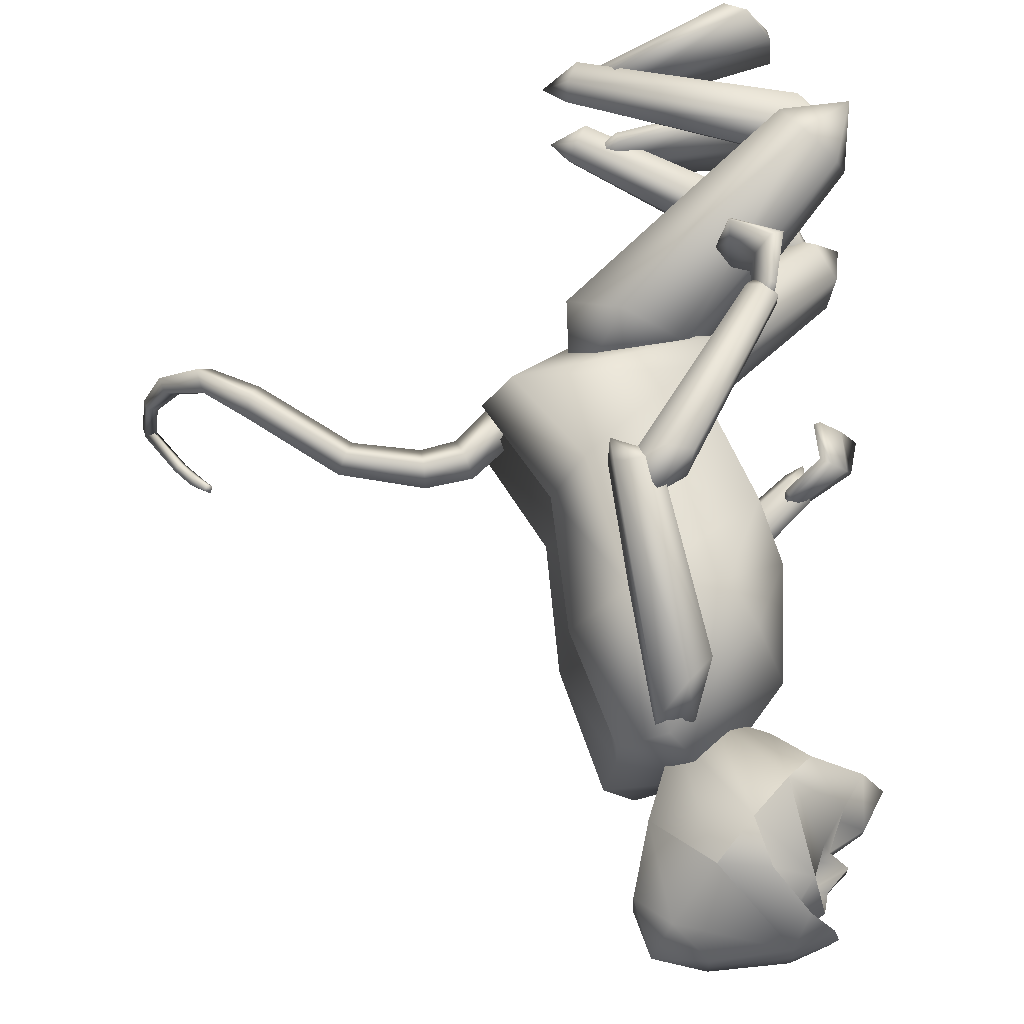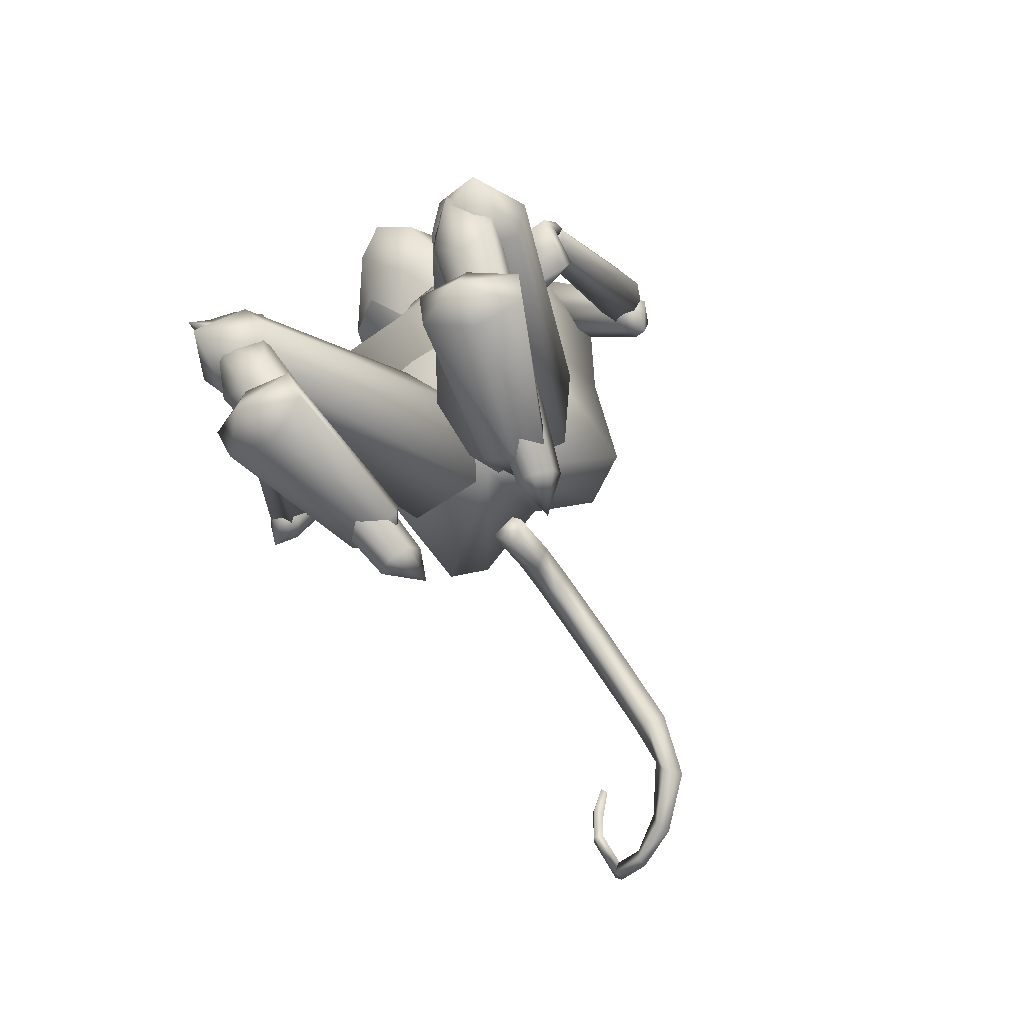
<metadata>
{"format":"obj","ext":"obj","renderer":"f3d","projection":"perspective","resolution":1024,"background":"white","views":[{"elev":69.5,"azim":-4.1,"up":"+Y"},{"elev":-77.0,"azim":123.2,"up":"+Z"}]}
</metadata>
<code>
o head.002_Sphere.002
v -0.1844 -0.1054 1.469
v -0.1216 -0.07924 1.305
v -0.2265 0.03201 1.598
v -0.1894 0.06911 1.468
v -0.1252 0.04537 1.304
v -0.05743 0.05269 1.277
v 0.04997 0.03811 1.316
v -0.2013 -0.017 1.699
v -0.1657 0.08459 1.659
v -0.08402 0.1602 1.573
v -0.01427 0.1887 1.501
v 0.05704 0.1633 1.429
v 0.1108 0.09069 1.377
v -0.1019 0.03643 1.72
v -0.099 -0.06431 1.721
v -0.1598 -0.1169 1.66
v -0.07393 -0.1888 1.575
v -0.002616 -0.2142 1.503
v 0.06714 -0.1857 1.431
v 0.1166 -0.1108 1.378
v -0.2236 -0.06874 1.599
v -0.0535 -0.08322 1.278
v 0.05288 -0.06264 1.317
v -0.0834 0.1597 1.573
v -0.08437 0.1597 1.573
v 0.01766 -0.1794 1.588
v 0.01376 0.1551 1.587
v -0.1004 -0.01574 1.721
v -0.01427 0.1887 1.501
v 0.05704 0.1633 1.429
v 0.02641 0.07677 1.679
v 0.08976 0.1172 1.6
v 0.03146 -0.09772 1.68
v 0.09702 -0.1339 1.602
v -0.002616 -0.2142 1.503
v 0.06714 -0.1857 1.431
v 0.1165 -0.009006 1.642
v 0.01766 -0.1794 1.588
v 0.01376 0.1551 1.587
v 0.02885 -0.007364 1.69
v 0.04997 0.03811 1.316
v 0.05704 0.1633 1.429
v 0.1108 0.09069 1.377
v 0.08976 0.1172 1.6
v 0.1178 0.07989 1.535
v 0.2044 0.05997 1.409
v 0.09702 -0.1339 1.602
v 0.1228 -0.09461 1.537
v 0.2083 -0.07566 1.41
v 0.1326 -0.009639 1.358
v 0.06714 -0.1857 1.431
v 0.1166 -0.1108 1.378
v 0.05288 -0.06264 1.317
v 0.1662 -0.03484 1.568
v 0.1649 0.01321 1.568
v 0.1165 -0.009006 1.642
v 0.06234 -0.05605 1.608
v 0.06041 0.04635 1.608
v 0.1348 -0.03978 1.538
v 0.1333 0.01921 1.538
v 0.2477 -0.008098 1.427
v 0.2028 0.005083 1.5
v 0.2032 -0.02351 1.5
v 0.1132 0.02382 1.555
v 0.1158 -0.04214 1.555
v 0.08596 -0.02609 1.605
v 0.08447 0.007778 1.605
v 0.1249 -0.001897 1.606
v 0.1261 -0.01757 1.605
v 0.1646 -0.09845 1.475
v 0.1516 -0.05495 1.484
v 0.1493 0.03657 1.483
v 0.1598 0.08315 1.473
v 0.1258 -0.07898 1.687
v 0.1366 -0.01182 1.69
v 0.07707 0.1077 1.662
v 0.1222 0.0542 1.686
v -0.01183 -0.1824 1.584
v 0.06878 -0.1446 1.648
v 0.05108 -0.01324 1.716
v 0.05123 -0.07411 1.715
v 0.04539 0.04811 1.714
f 2 1 4
f 2 4 5
f 7 6 12
f 7 12 13
f 6 5 11
f 6 11 12
f 5 4 10
f 5 10 11
f 4 3 9
f 4 9 25
f 4 25 10
f 10 25 24
f 77 82 80
f 77 80 75
f 79 17 78
f 74 81 79
f 20 19 22
f 20 22 23
f 22 2 5
f 22 5 6
f 1 21 3
f 1 3 4
f 23 22 6
f 23 6 7
f 21 8 3
f 3 8 9
f 9 8 14
f 14 8 28
f 15 8 16
f 19 18 2
f 19 2 22
f 1 2 18
f 1 18 17
f 21 1 17
f 21 17 16
f 16 8 21
f 17 18 78
f 24 82 76
f 27 24 76
f 11 10 24
f 11 24 27
f 8 15 28
f 75 80 81
f 75 81 74
f 18 26 78
f 81 15 16
f 81 16 17
f 82 14 28
f 82 28 80
f 80 28 15
f 80 15 81
f 9 14 82
f 25 9 82
f 25 82 24
f 81 17 79
f 82 77 76
f 32 29 39
f 32 31 40
f 32 40 37
f 34 35 36
f 32 39 31
f 35 34 38
f 34 33 38
f 37 40 33
f 37 33 34
f 30 29 32
f 43 42 73
f 43 73 46
f 45 42 44
f 59 54 65
f 68 56 69
f 70 48 51
f 50 53 41
f 50 41 43
f 50 43 46
f 50 49 52
f 50 52 53
f 64 55 60
f 59 60 55
f 59 55 54
f 47 48 57
f 44 56 58
f 69 56 66
f 56 47 57
f 45 44 58
f 49 61 63
f 71 59 48
f 71 48 70
f 46 73 72
f 61 46 62
f 63 61 62
f 49 50 61
f 50 46 61
f 46 72 62
f 59 71 63
f 59 63 62
f 59 62 60
f 64 45 58
f 45 64 60
f 48 59 65
f 56 57 66
f 57 48 65
f 56 67 58
f 67 64 58
f 55 68 69
f 55 69 54
f 55 64 67
f 55 67 68
f 57 65 66
f 54 69 66
f 54 66 65
f 71 49 63
f 49 71 70
f 49 70 51
f 49 51 52
f 73 45 60
f 73 60 72
f 42 45 73
f 72 60 62
f 48 47 51
f 68 67 56
o Cylinder.013_Cylinder
v -0.3715 -0.01107 0.6193
v -0.4707 -0.01109 0.7086
v -0.3451 -0.04427 0.6539
v -0.4571 -0.04507 0.7474
v -0.3715 -0.07748 0.6193
v -0.4732 -0.07746 0.707
v -0.3978 -0.04427 0.5847
v -0.4868 -0.04347 0.6682
v -0.5501 -0.009085 0.7242
v -0.5498 -0.04342 0.7616
v -0.5545 -0.07535 0.7205
v -0.5547 -0.04101 0.683
v -0.6971 -0.001724 0.6967
v -0.7151 -0.0359 0.7245
v -0.7031 -0.06775 0.6894
v -0.6851 -0.03358 0.6616
v -0.8761 0.01508 0.5655
v -0.8845 -0.01655 0.6028
v -0.8666 -0.05056 0.5747
v -0.8582 -0.01892 0.5373
v -0.9795 -0.01206 0.4944
v -0.969 -0.02305 0.5396
v -0.9398 -0.04849 0.5306
v -0.9503 -0.03749 0.4855
v -1.061 -0.09757 0.47
v -1.052 -0.09662 0.5035
v -1.026 -0.1104 0.5025
v -1.035 -0.1114 0.469
v -1.103 -0.1816 0.4802
v -1.097 -0.1739 0.5023
v -1.076 -0.1787 0.5041
v -1.081 -0.1864 0.482
v -1.114 -0.244 0.5127
v -1.109 -0.2363 0.5347
v -1.087 -0.2411 0.5365
v -1.093 -0.2488 0.5145
v -1.108 -0.2552 0.5247
v -1.11 -0.2374 0.5337
v -1.094 -0.23 0.5244
v -1.091 -0.2478 0.5154
v -1.044 -0.2653 0.6077
v -1.053 -0.2476 0.6094
v -1.041 -0.2396 0.5958
v -1.031 -0.2572 0.5941
v -1.003 -0.238 0.6556
v -1.021 -0.2258 0.649
v -1.014 -0.22 0.6301
v -0.996 -0.2322 0.6367
v -0.978 -0.2017 0.681
v -0.9895 -0.1937 0.6766
v -0.9848 -0.19 0.6642
v -0.9733 -0.198 0.6686
f 83 84 86
f 83 86 85
f 85 86 88
f 85 88 87
f 84 90 94
f 84 94 91
f 84 83 89
f 84 89 90
f 87 88 90
f 87 90 89
f 83 85 87
f 83 87 89
f 94 93 97
f 94 97 98
f 90 88 93
f 90 93 94
f 86 84 91
f 86 91 92
f 88 86 92
f 88 92 93
f 97 96 100
f 97 100 101
f 91 94 98
f 91 98 95
f 92 91 95
f 92 95 96
f 93 92 96
f 93 96 97
f 101 100 104
f 101 104 105
f 98 97 101
f 98 101 102
f 95 98 102
f 95 102 99
f 96 95 99
f 96 99 100
f 104 103 107
f 104 107 108
f 102 101 105
f 102 105 106
f 99 102 106
f 99 106 103
f 100 99 103
f 100 103 104
f 107 110 114
f 107 114 111
f 105 104 108
f 105 108 109
f 106 105 109
f 106 109 110
f 103 106 110
f 103 110 107
f 114 113 117
f 114 117 118
f 108 107 111
f 108 111 112
f 109 108 112
f 109 112 113
f 110 109 113
f 110 113 114
f 118 117 121
f 118 121 122
f 111 114 118
f 111 118 115
f 112 111 115
f 112 115 116
f 113 112 116
f 113 116 117
f 121 120 124
f 121 124 125
f 115 118 122
f 115 122 119
f 116 115 119
f 116 119 120
f 117 116 120
f 117 120 121
f 124 123 127
f 124 127 128
f 122 121 125
f 122 125 126
f 119 122 126
f 119 126 123
f 120 119 123
f 120 123 124
f 127 130 134
f 127 134 131
f 125 124 128
f 125 128 129
f 126 125 129
f 126 129 130
f 123 126 130
f 123 130 127
f 132 131 134
f 132 134 133
f 128 127 131
f 128 131 132
f 129 128 132
f 129 132 133
f 130 129 133
f 130 133 134
o Cylinder.012_Cylinder.000
v 0.1923 -0.3308 0.7081
v 0.2745 -0.2967 0.6126
v 0.2163 -0.3667 0.7119
v 0.3193 -0.3514 0.6276
v 0.2242 -0.3646 0.729
v 0.3393 -0.3473 0.6079
v 0.2081 -0.3266 0.7422
v 0.3043 -0.2997 0.6004
v 0.1841 -0.2908 0.7384
v 0.2555 -0.2493 0.596
v 0.1763 -0.2929 0.7214
v 0.2412 -0.2472 0.6006
v 0.2917 -0.3227 0.59
v 0.1712 -0.3465 0.7408
v 0.26 -0.2888 0.6666
v 0.2969 -0.3335 0.668
v 0.3173 -0.3244 0.6835
v 0.3008 -0.2706 0.6976
v 0.2638 -0.2258 0.6961
v 0.2434 -0.2349 0.6806
f 149 136 138
f 149 138 150
f 150 138 140
f 150 140 151
f 151 140 142
f 151 142 152
f 152 142 144
f 152 144 153
f 146 144 147
f 154 146 136
f 154 136 149
f 153 144 146
f 153 146 154
f 137 139 148
f 140 147 142
f 136 146 147
f 138 136 147
f 140 138 147
f 144 142 147
f 135 137 148
f 139 141 148
f 145 148 143
f 141 143 148
f 145 135 148
f 135 149 150
f 135 150 137
f 137 150 151
f 137 151 139
f 139 151 152
f 139 152 141
f 141 152 153
f 141 153 143
f 149 135 145
f 149 145 154
f 143 153 154
f 143 154 145
o Cylinder.011_Cylinder.013
v -0.1233 -0.4647 0.9073
v -0.07608 -0.2319 1.188
v -0.1134 -0.4979 0.9315
v -0.05516 -0.2661 1.247
v -0.1452 -0.5239 0.9549
v -0.09577 -0.2697 1.325
v -0.1868 -0.5167 0.9541
v -0.1573 -0.2391 1.344
v -0.1966 -0.4835 0.93
v -0.1782 -0.2048 1.285
v -0.1648 -0.4575 0.9066
v -0.1376 -0.2012 1.207
v -0.09746 -0.2053 1.309
v -0.1826 -0.5328 0.9134
f 155 156 158
f 155 158 157
f 157 158 160
f 157 160 159
f 159 160 162
f 159 162 161
f 161 162 164
f 161 164 163
f 166 164 167
f 156 155 165
f 156 165 166
f 163 164 166
f 163 166 165
f 157 159 168
f 160 167 162
f 156 166 167
f 158 156 167
f 160 158 167
f 164 162 167
f 155 157 168
f 159 161 168
f 165 168 163
f 161 163 168
f 165 155 168
o Cylinder.010_Cylinder.012
v 0.227 -0.3256 0.7386
v -0.03971 -0.435 0.957
v 0.2249 -0.3535 0.7205
v -0.06224 -0.488 0.9461
v 0.2031 -0.3586 0.6883
v -0.1356 -0.5122 0.9309
v 0.1834 -0.3357 0.6741
v -0.1865 -0.4835 0.9264
v 0.1854 -0.3077 0.6922
v -0.1639 -0.4306 0.9372
v 0.2072 -0.3026 0.7245
v -0.09056 -0.4063 0.9525
v -0.1469 -0.4835 0.9766
v 0.2207 -0.32 0.6607
f 169 170 172
f 169 172 171
f 171 172 174
f 171 174 173
f 173 174 176
f 173 176 175
f 175 176 178
f 175 178 177
f 180 178 181
f 170 169 179
f 170 179 180
f 177 178 180
f 177 180 179
f 171 173 182
f 174 181 176
f 170 180 181
f 172 170 181
f 174 172 181
f 178 176 181
f 169 171 182
f 173 175 182
f 179 182 177
f 175 177 182
f 179 169 182
o Cylinder.009_Cylinder.011
v 0.1084 0.3748 0.5968
v -0.07541 0.4259 0.904
v 0.1073 0.3416 0.6006
v -0.08973 0.3778 0.9342
v 0.07989 0.3176 0.586
v -0.1589 0.3495 0.959
v 0.05356 0.3268 0.5676
v -0.2138 0.3692 0.9536
v 0.05462 0.3599 0.5638
v -0.1995 0.4173 0.9235
v 0.08201 0.3839 0.5784
v -0.1303 0.4457 0.8987
v -0.1643 0.4005 0.9794
v 0.08318 0.3306 0.5372
f 183 184 186
f 183 186 185
f 185 186 188
f 185 188 187
f 187 188 190
f 187 190 189
f 189 190 192
f 189 192 191
f 194 192 195
f 184 183 193
f 184 193 194
f 191 192 194
f 191 194 193
f 185 187 196
f 188 195 190
f 184 194 195
f 186 184 195
f 188 186 195
f 192 190 195
f 183 185 196
f 187 189 196
f 193 196 191
f 189 191 196
f 193 183 196
o Cylinder.008_Cylinder.009
v -0.1387 0.4179 0.9021
v -0.06675 0.2806 1.236
v -0.1474 0.3796 0.8867
v -0.0731 0.2095 1.236
v -0.1907 0.3609 0.8854
v -0.1274 0.1605 1.285
v -0.2254 0.3805 0.8995
v -0.1753 0.1825 1.333
v -0.2166 0.4189 0.9149
v -0.1689 0.2535 1.332
v -0.1733 0.4376 0.9162
v -0.1147 0.3025 1.284
v -0.1012 0.2035 1.328
v -0.2192 0.4044 0.8631
f 197 198 200
f 197 200 199
f 199 200 202
f 199 202 201
f 201 202 204
f 201 204 203
f 203 204 206
f 203 206 205
f 208 206 209
f 198 197 207
f 198 207 208
f 205 206 208
f 205 208 207
f 199 201 210
f 202 209 204
f 198 208 209
f 200 198 209
f 202 200 209
f 206 204 209
f 197 199 210
f 201 203 210
f 207 210 205
f 203 205 210
f 207 197 210
o Cylinder.007_Cylinder.008
v 0.06832 0.3495 0.5773
v 0.03891 0.3125 0.4556
v 0.06602 0.3075 0.5874
v 0.0462 0.2425 0.472
v 0.08392 0.3033 0.5918
v 0.0401 0.2306 0.4469
v 0.1041 0.3412 0.5861
v 0.03995 0.2888 0.4337
v 0.1064 0.3832 0.5759
v 0.03779 0.3588 0.4283
v 0.08852 0.3873 0.5715
v 0.03654 0.3706 0.4377
v 0.01665 0.282 0.4481
v 0.07952 0.3543 0.6174
v 0.08002 0.3289 0.4906
v 0.07734 0.2713 0.4975
v 0.102 0.2629 0.4899
v 0.1294 0.312 0.4755
v 0.1321 0.3696 0.4687
v 0.1074 0.3781 0.4762
f 225 212 214
f 225 214 226
f 226 214 216
f 226 216 227
f 227 216 218
f 227 218 228
f 228 218 220
f 228 220 229
f 222 220 223
f 230 222 212
f 230 212 225
f 229 220 222
f 229 222 230
f 213 215 224
f 216 223 218
f 212 222 223
f 214 212 223
f 216 214 223
f 220 218 223
f 211 213 224
f 215 217 224
f 221 224 219
f 217 219 224
f 221 211 224
f 211 225 226
f 211 226 213
f 213 226 227
f 213 227 215
f 215 227 228
f 215 228 217
f 217 228 229
f 217 229 219
f 225 211 221
f 225 221 230
f 219 229 230
f 219 230 221
o Cylinder.006_Cylinder.007
v -0.1421 0.1195 -0.01495
v 0.0927 0.1938 -0.06781
v -0.1225 0.06958 0.004457
v 0.1419 0.1191 -0.04188
v -0.1196 0.074 0.02829
v 0.1819 0.137 -0.01408
v -0.1364 0.1284 0.03271
v 0.1728 0.2297 -0.01219
v -0.156 0.1783 0.0133
v 0.1236 0.3044 -0.03812
v -0.1589 0.1739 -0.01053
v 0.08355 0.2864 -0.06593
v 0.1732 0.2043 -0.04782
v -0.1941 0.1063 0.01873
f 231 232 234
f 231 234 233
f 233 234 236
f 233 236 235
f 235 236 238
f 235 238 237
f 237 238 240
f 237 240 239
f 242 240 243
f 232 231 241
f 232 241 242
f 239 240 242
f 239 242 241
f 233 235 244
f 236 243 238
f 232 242 243
f 234 232 243
f 236 234 243
f 240 238 243
f 231 233 244
f 235 237 244
f 241 244 239
f 237 239 244
f 241 231 244
o Cylinder.005_Cylinder.006
v -0.1235 -0.1642 -0.01794
v 0.1215 -0.2074 -0.07249
v -0.1279 -0.2152 0.005168
v 0.1329 -0.2928 -0.04075
v -0.1229 -0.2109 0.02867
v 0.1776 -0.2928 -0.0137
v -0.1136 -0.1555 0.02906
v 0.211 -0.2074 -0.01839
v -0.1092 -0.1044 0.005952
v 0.1996 -0.1221 -0.05014
v -0.1142 -0.1088 -0.01755
v 0.1549 -0.1221 -0.07719
v 0.1994 -0.2325 -0.05215
v -0.1759 -0.1503 0.01584
f 245 246 248
f 245 248 247
f 247 248 250
f 247 250 249
f 249 250 252
f 249 252 251
f 251 252 254
f 251 254 253
f 256 254 257
f 246 245 255
f 246 255 256
f 253 254 256
f 253 256 255
f 247 249 258
f 250 257 252
f 246 256 257
f 248 246 257
f 250 248 257
f 254 252 257
f 245 247 258
f 249 251 258
f 255 258 253
f 251 253 258
f 255 245 258
o Cylinder.004_Cylinder.005
v -0.1822 0.1306 -0.04389
v 0.1996 0.2315 0.11
v -0.1861 0.09809 -0.01623
v 0.2234 0.1869 0.1639
v -0.2073 0.1014 0.02736
v 0.2497 0.2073 0.2529
v -0.2245 0.1373 0.04329
v 0.2521 0.2723 0.288
v -0.2206 0.1697 0.01564
v 0.2283 0.3169 0.2341
v -0.1994 0.1664 -0.02795
v 0.202 0.2965 0.1451
v 0.2866 0.2547 0.2188
v -0.2691 0.1101 -0.00267
f 259 260 262
f 259 262 261
f 261 262 264
f 261 264 263
f 263 264 266
f 263 266 265
f 265 266 268
f 265 268 267
f 270 268 271
f 260 259 269
f 260 269 270
f 267 268 270
f 267 270 269
f 261 263 272
f 264 271 266
f 260 270 271
f 262 260 271
f 264 262 271
f 268 266 271
f 259 261 272
f 263 265 272
f 269 272 267
f 265 267 272
f 269 259 272
o Cylinder.003_Cylinder.004
v -0.1704 -0.1597 -0.06436
v 0.2069 -0.2323 0.1145
v -0.1891 -0.1896 -0.04
v 0.2067 -0.2861 0.1651
v -0.2104 -0.1809 0.002755
v 0.232 -0.2841 0.2566
v -0.2131 -0.1423 0.02115
v 0.2575 -0.2281 0.2976
v -0.1944 -0.1124 -0.003217
v 0.2577 -0.1742 0.247
v -0.1731 -0.1212 -0.04597
v 0.2324 -0.1763 0.1555
v 0.2873 -0.2535 0.2287
v -0.2479 -0.1351 -0.01422
f 273 274 276
f 273 276 275
f 275 276 278
f 275 278 277
f 277 278 280
f 277 280 279
f 279 280 282
f 279 282 281
f 284 282 285
f 274 273 283
f 274 283 284
f 281 282 284
f 281 284 283
f 275 277 286
f 278 285 280
f 274 284 285
f 276 274 285
f 278 276 285
f 282 280 285
f 273 275 286
f 277 279 286
f 283 286 281
f 279 281 286
f 283 273 286
o Cylinder.002_Cylinder.003
v 0.3008 -0.2686 0.3341
v -0.01719 -0.1547 0.6149
v 0.2473 -0.3221 0.2897
v -0.1252 -0.2333 0.5684
v 0.2076 -0.2922 0.2216
v -0.2333 -0.1711 0.5085
v 0.2214 -0.209 0.1978
v -0.2334 -0.0303 0.4952
v 0.2748 -0.1555 0.2422
v -0.1254 0.04823 0.5417
v 0.3145 -0.1854 0.3104
v -0.01733 -0.01399 0.6016
v -0.2547 -0.04384 0.6538
v 0.3389 -0.2683 0.2077
f 287 288 290
f 287 290 289
f 289 290 292
f 289 292 291
f 291 292 294
f 291 294 293
f 293 294 296
f 293 296 295
f 298 296 299
f 288 287 297
f 288 297 298
f 295 296 298
f 295 298 297
f 289 291 300
f 292 299 294
f 288 298 299
f 290 288 299
f 292 290 299
f 296 294 299
f 287 289 300
f 291 293 300
f 297 300 295
f 293 295 300
f 297 287 300
o Cylinder.001_Cylinder.002
v 0.255 0.3179 0.306
v -0.04345 0.1759 0.5892
v 0.2814 0.2341 0.2865
v -0.02195 0.03258 0.5829
v 0.2466 0.1971 0.2206
v -0.1197 -0.04469 0.5268
v 0.1854 0.2439 0.1742
v -0.2389 0.02141 0.4772
v 0.1589 0.3277 0.1936
v -0.2604 0.1648 0.4835
v 0.1937 0.3647 0.2595
v -0.1627 0.242 0.5395
v -0.2623 0.03802 0.6333
v 0.293 0.3176 0.181
f 301 302 304
f 301 304 303
f 303 304 306
f 303 306 305
f 305 306 308
f 305 308 307
f 307 308 310
f 307 310 309
f 312 310 313
f 302 301 311
f 302 311 312
f 309 310 312
f 309 312 311
f 303 305 314
f 306 313 308
f 302 312 313
f 304 302 313
f 306 304 313
f 310 308 313
f 301 303 314
f 305 307 314
f 311 314 309
f 307 309 314
f 311 301 314
o Cylinder_Cylinder.001
v 0.03061 -0.01139 0.5676
v 0.07374 -0.01545 1.184
v -0.004096 -0.2243 0.5918
v 0.02186 -0.117 1.24
v -0.4023 -0.2053 0.6566
v -0.1911 -0.2431 1.353
v -0.3849 0.014 0.6793
v -0.2337 0.008367 1.342
v -0.3763 0.2233 0.6566
v -0.1494 0.228 1.353
v 0.02193 0.2042 0.5918
v 0.07843 0.06935 1.231
v -0.05915 -0.01192 1.382
v -0.2293 0.004398 0.4975
v 0.02747 -0.2828 0.9586
v 0.08145 -0.01448 0.9853
v 0.05055 0.2383 0.9345
v -0.06626 -0.2407 0.6886
v -0.04849 0.2222 0.6596
v -0.03622 -0.007331 0.7302
v -0.256 0.2539 0.833
v -0.2853 -0.2408 0.8367
v -0.2725 0.01229 0.8961
v 0.07447 -0.178 1.027
v 0.09402 0.1311 1.022
v -0.4337 -0.1341 0.6661
v -0.324 -0.144 0.8619
v -0.2525 -0.1615 1.349
v -0.2398 0.1568 1.353
v -0.3192 0.1382 0.8668
v -0.4331 0.1277 0.6702
v -0.2014 0.29 1.099
v -0.02394 0.2704 1.091
v -0.3069 0.1482 1.129
v -0.3175 -0.1531 1.114
v -0.2403 -0.28 1.084
v -0.2579 0.01013 1.141
v -0.05952 -0.2988 1.116
v -0.01765 -0.2429 1.184
v 0.02645 0.2178 1.166
f 329 338 352
f 341 349 351
f 341 351 337
f 344 348 346
f 344 346 335
f 326 324 327
f 327 322 342
f 316 326 327
f 318 316 327
f 320 318 327
f 324 343 327
f 329 352 350
f 329 350 336
f 332 329 336
f 331 347 339
f 333 331 330
f 333 330 334
f 334 330 329
f 334 329 332
f 346 347 331
f 335 346 331
f 335 331 333
f 318 320 353
f 326 339 354
f 331 339 330
f 330 338 329
f 330 316 318
f 330 318 338
f 339 326 316
f 339 316 330
f 320 327 342
f 336 350 349
f 336 349 341
f 337 351 348
f 337 348 344
f 343 322 327
f 346 324 347
f 339 347 354
f 348 343 324
f 348 324 346
f 350 320 342
f 350 342 349
f 351 322 343
f 351 343 348
f 349 342 322
f 349 322 351
f 350 352 320
f 353 320 352
f 338 353 352
f 338 318 353
f 324 326 354
f 347 324 354
f 315 334 332
f 315 332 317
f 334 315 325
f 334 325 333
f 323 335 333
f 323 333 325
f 317 319 328
f 315 317 328
f 340 321 328
f 325 328 323
f 345 323 328
f 325 315 328
f 317 332 336
f 317 336 319
f 340 341 337
f 340 337 321
f 345 344 335
f 345 335 323
f 319 336 341
f 319 341 340
f 321 337 344
f 321 344 345
f 321 345 328
f 319 340 328

</code>
